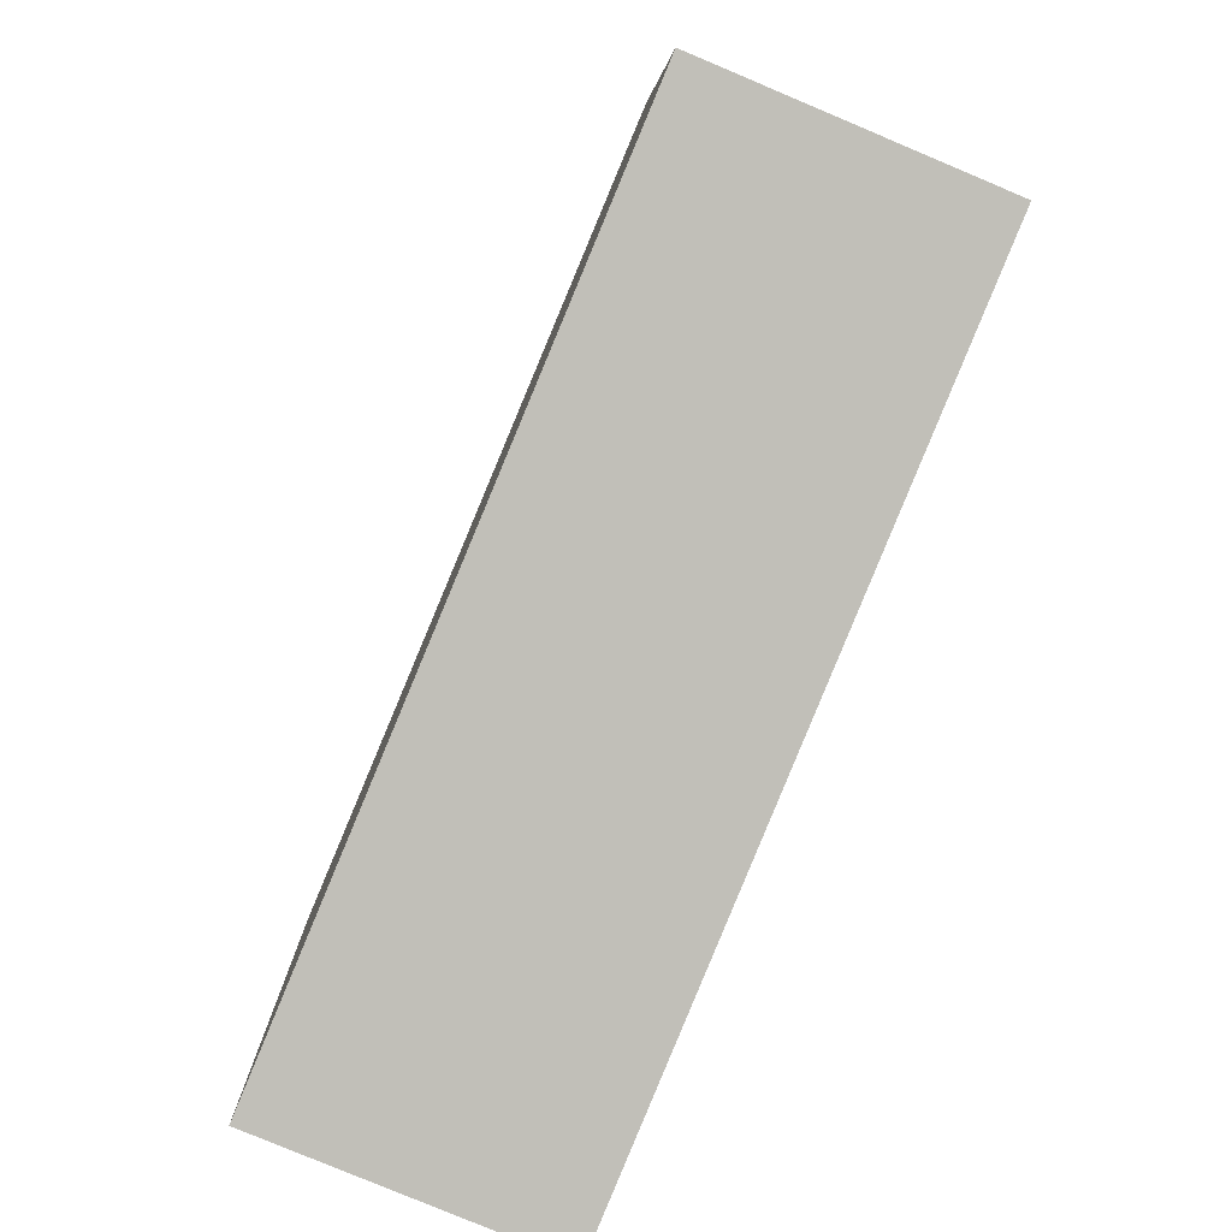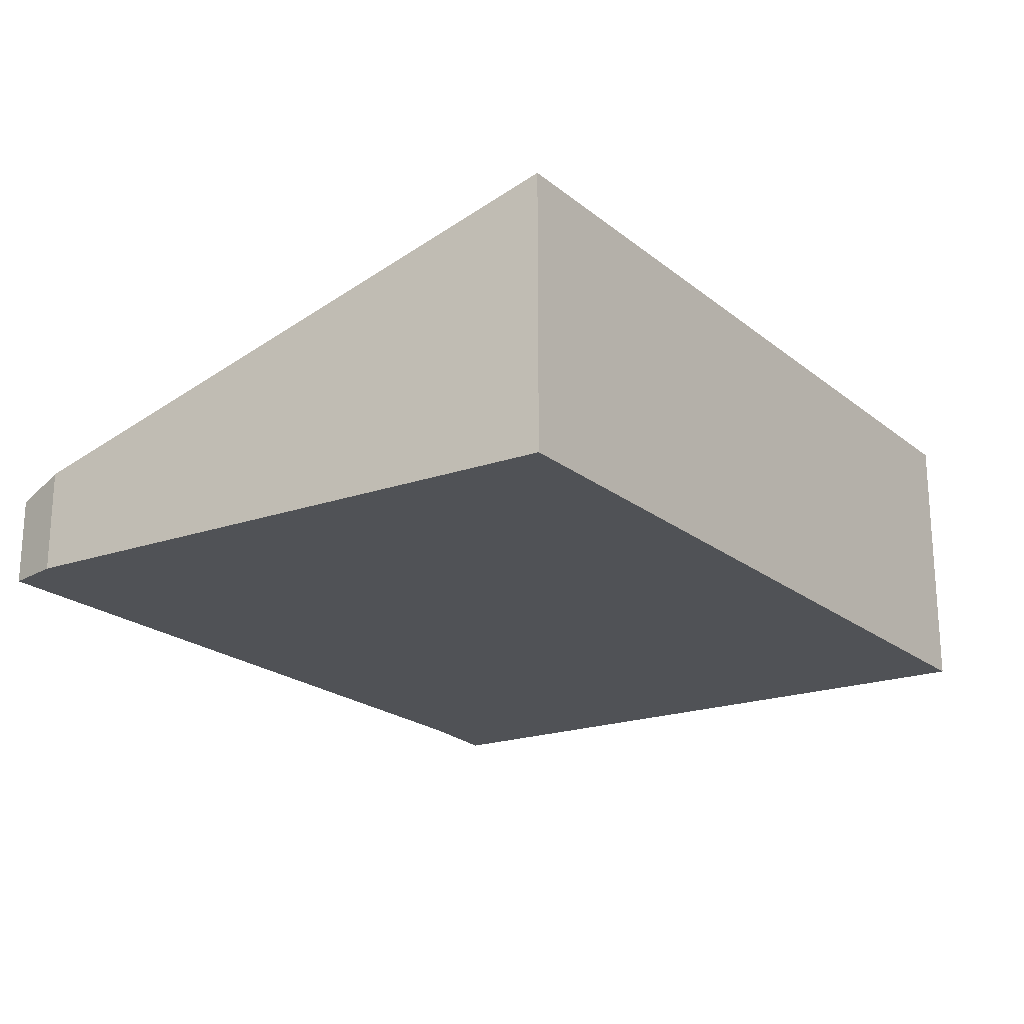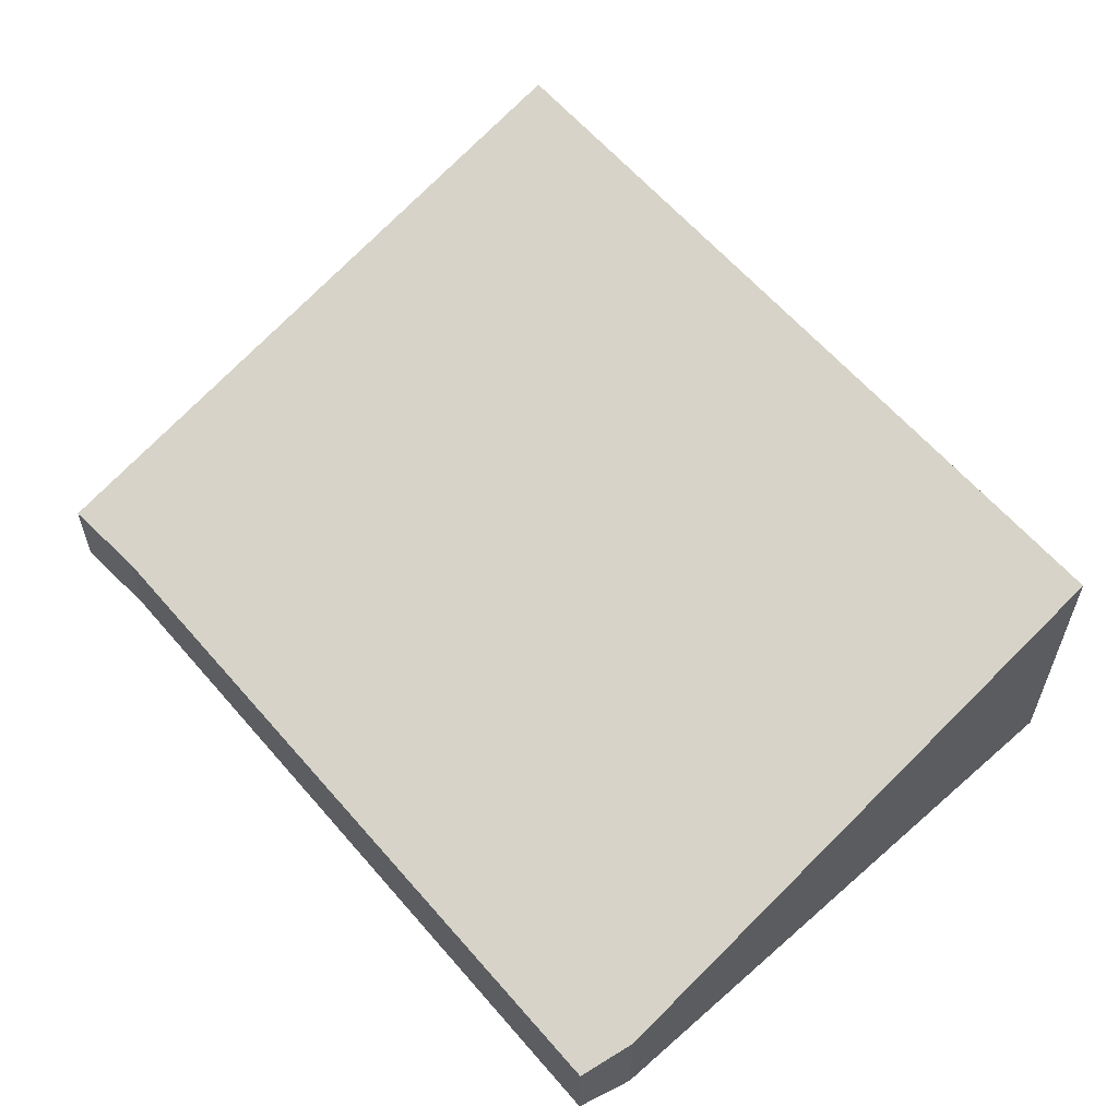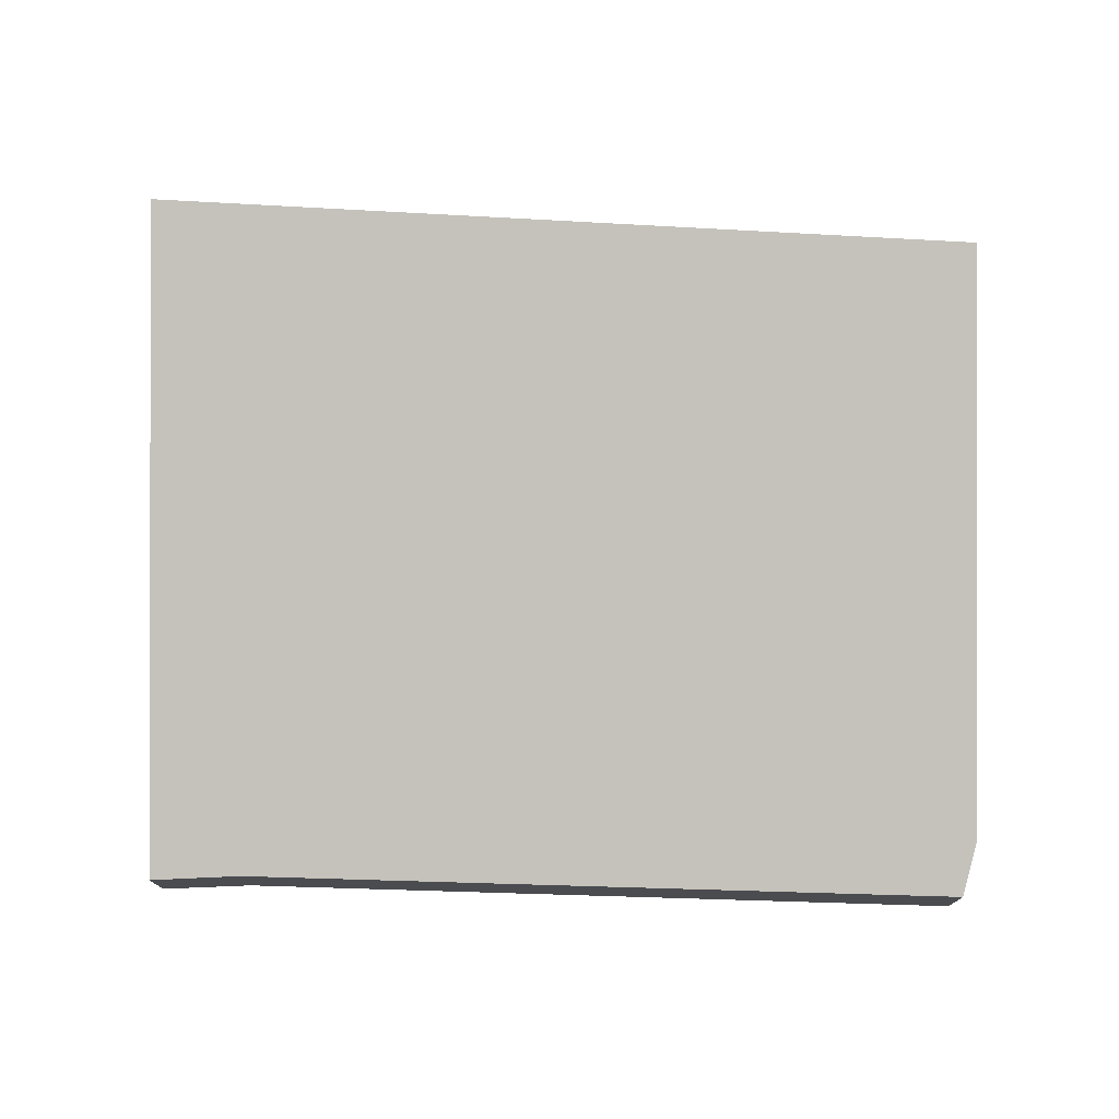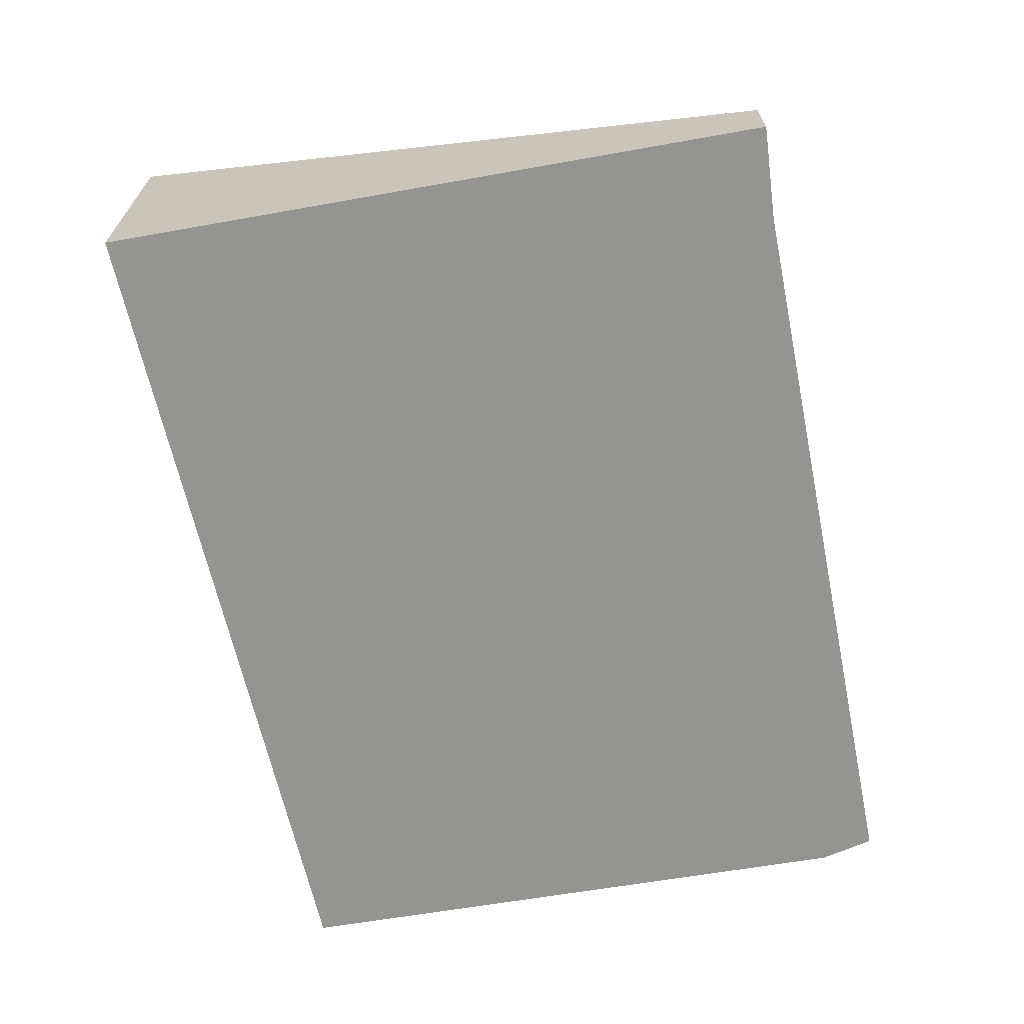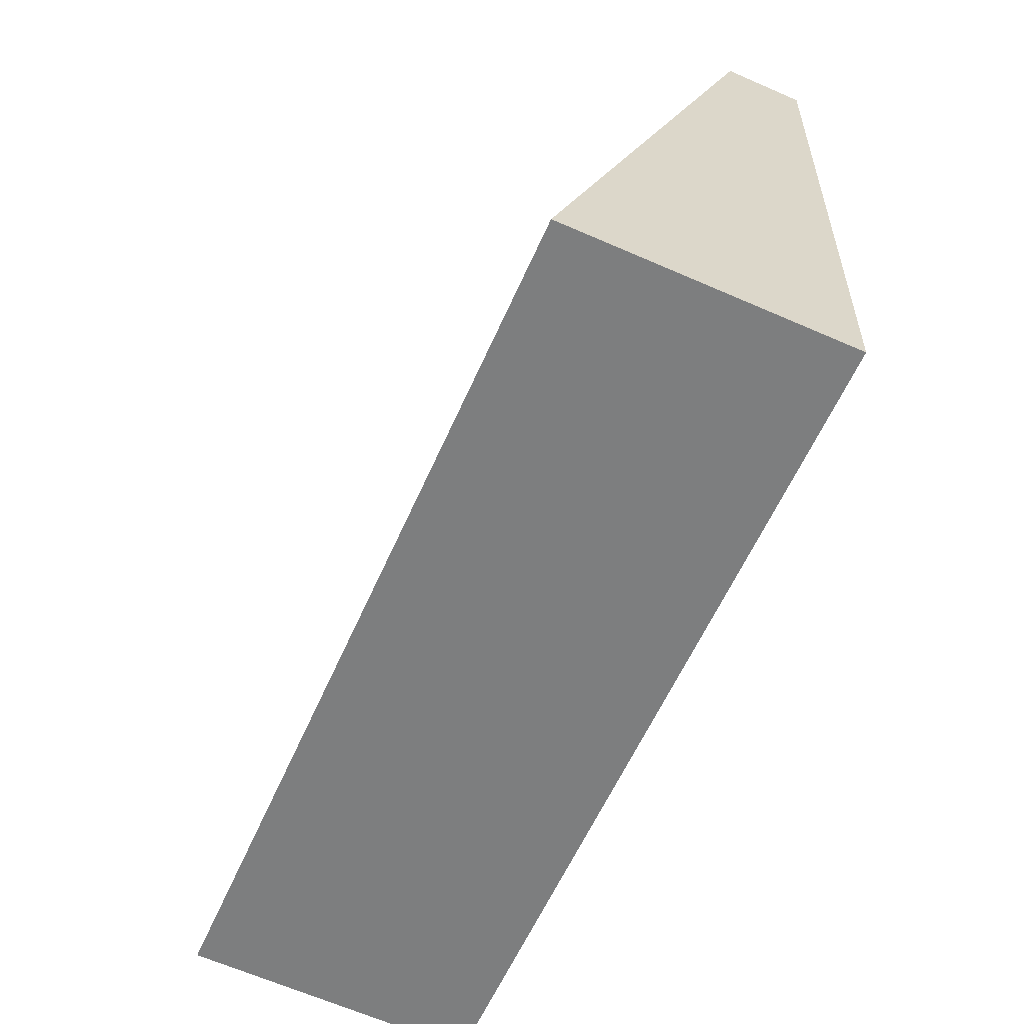
<metadata>
{"format":"obj","ext":"obj","renderer":"f3d","projection":"perspective","resolution":1024,"background":"white","views":[{"elev":-79.8,"azim":67.2,"up":"+Z"},{"elev":-20.7,"azim":118.8,"up":"+Y"},{"elev":57.8,"azim":44.6,"up":"+Y"},{"elev":74.9,"azim":-3.5,"up":"+Y"},{"elev":-66.9,"azim":-83.8,"up":"+Y"},{"elev":-65.8,"azim":-113.6,"up":"+Z"}]}
</metadata>
<code>
v  4.796 0.585 0.094
v  0.527 0.459 0.011
v  4.701 0.493 0.391
v  4.983 1.573 -3.21
v  0.257 1.573 -3.77
v  0 0.444 2.719e-17
v  4.796 -5.756e-18 0.094
v  4.701 -2.394e-17 0.391
v  4.983 1.966e-16 -3.21
v  0.257 2.308e-16 -3.77
v  0 0 0
v  0.527 -6.736e-19 0.011
g defaultobject
f 1 2 3
f 2 1 4
f 2 4 5
f 2 5 6
f 3 7 1
f 7 3 8
f 1 9 4
f 9 1 7
f 9 5 4
f 5 9 10
f 10 6 5
f 6 10 11
f 2 8 3
f 8 2 12
f 6 12 2
f 12 6 11
f 8 9 7
f 9 8 12
f 9 12 10
f 10 12 11

</code>
